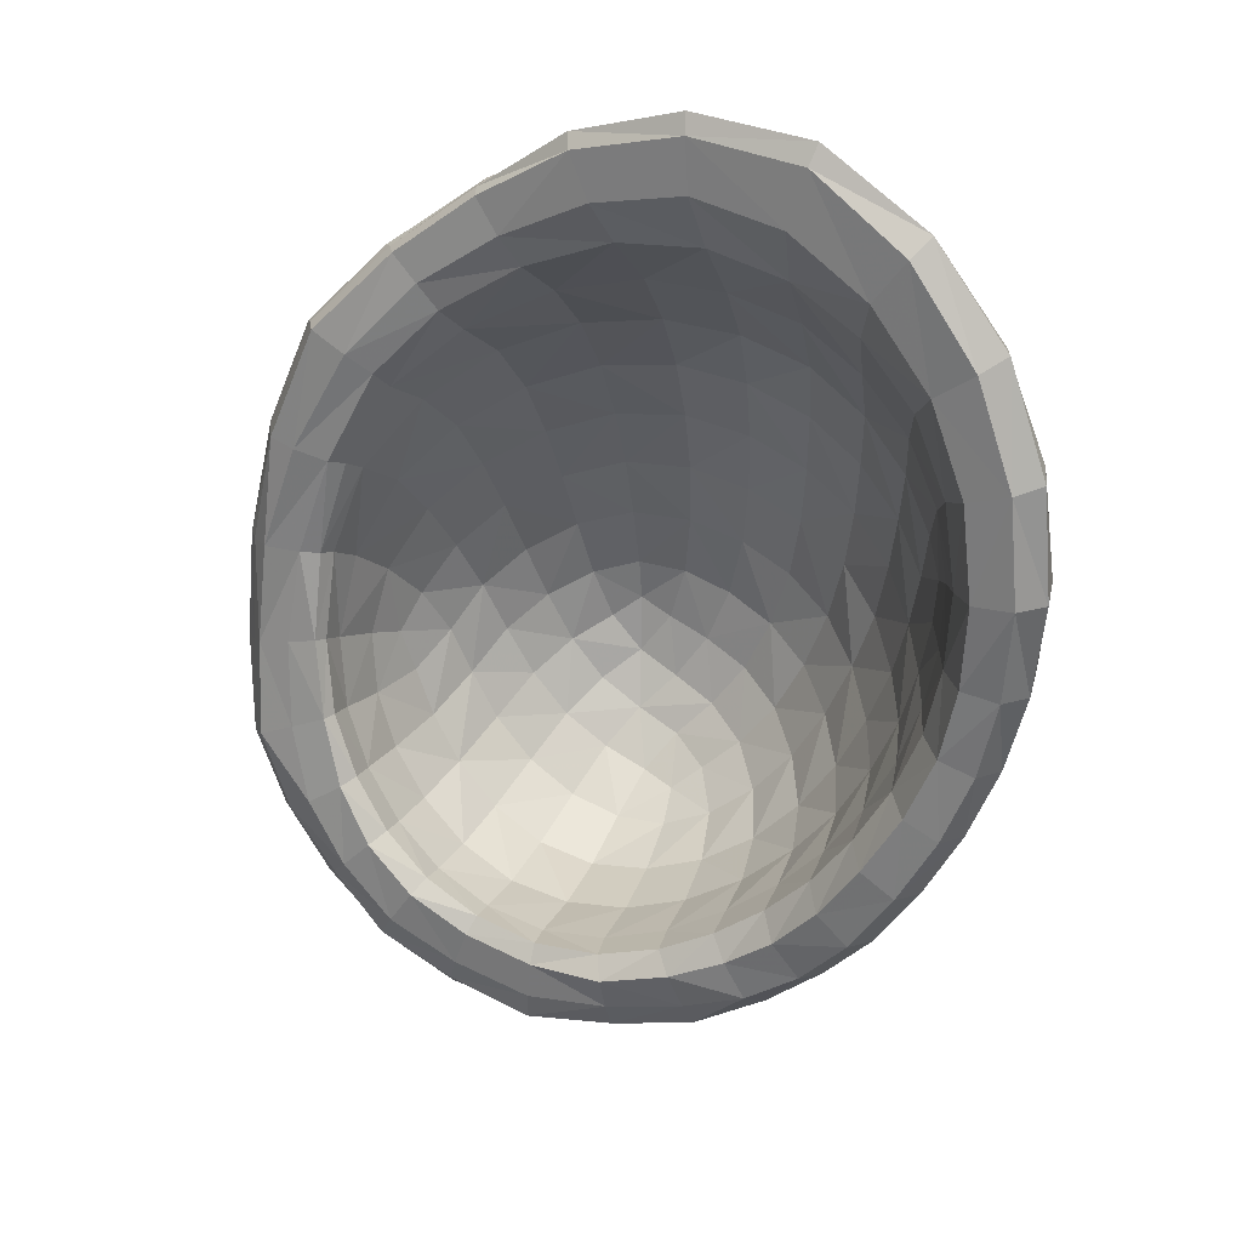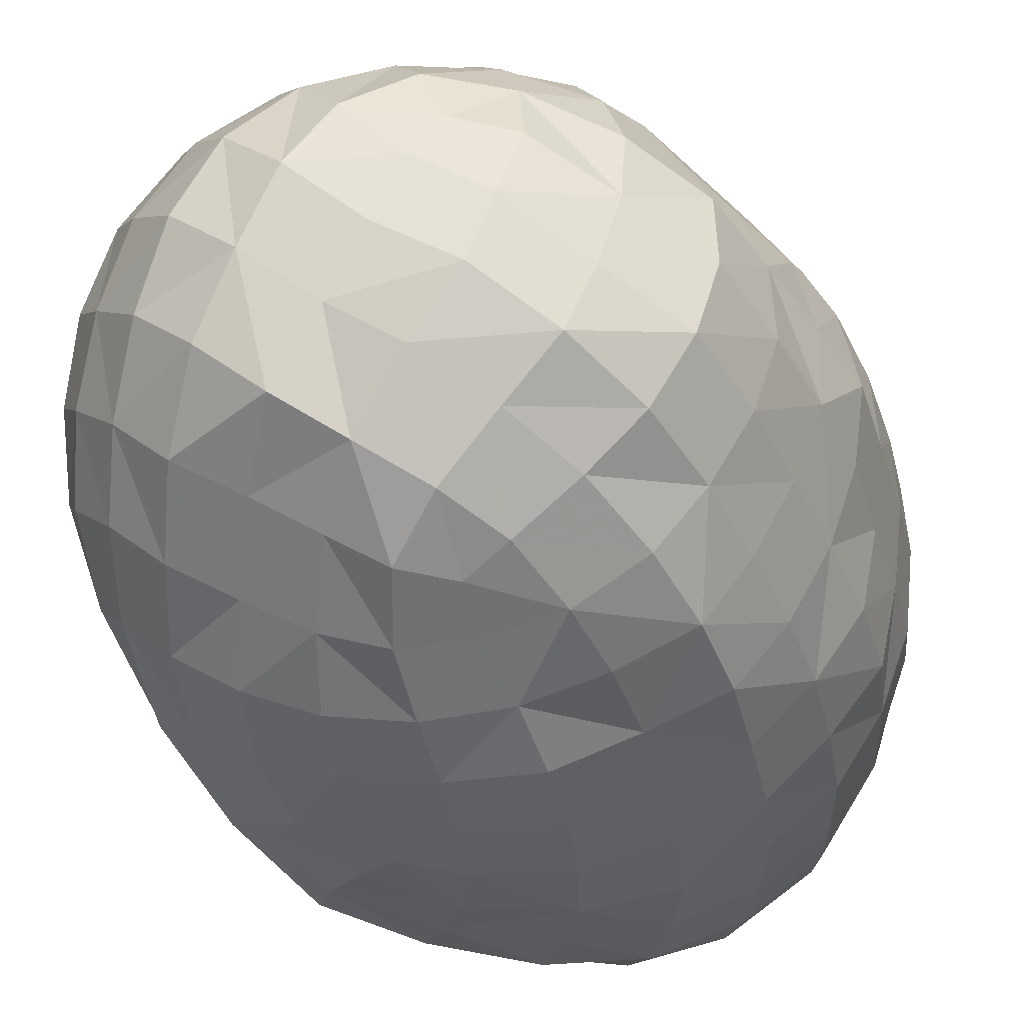
<metadata>
{"format":"obj","ext":"obj","renderer":"f3d","projection":"perspective","resolution":1024,"background":"white","views":[{"elev":69.0,"azim":-17.2,"up":"+Y"},{"elev":-31.0,"azim":10.6,"up":"+Z"}]}
</metadata>
<code>
v -1.347 -2.492 -1.229
v 0.5571 -3.069 -1.172
v 0.3569 -3.548 0.2501
v 2.138 -0.141 0.4015
v 0.2038 -3.15 -2.039
v -0.7111 -0.8823 -2.8
v 2.772 0.3398 0.4263
v 0.3089 -4.227 0.6605
v -1.307 -2.778 -1.008
v -0.9608 -2.813 -1.254
v -1.11 -2.413 -1.451
v -1.563 -2.249 -1.185
v -1.643 -2.538 -0.821
v -1.317 -1.979 -1.537
v 0.5936 -2.804 -1.36
v 0.2374 -2.886 -1.415
v 0.3108 -3.2 -1.142
v 0.4537 -3.359 -0.8583
v 0.729 -3.122 -0.9696
v 0.9054 -2.776 -1.168
v 0.2119 -3.625 0.01827
v -0.1054 -3.602 0.3296
v 0.2029 -3.48 0.5313
v 0.5488 -3.307 0.5995
v 0.6244 -3.447 0.1905
v 0.5304 -3.531 -0.1633
v 2.1 0.1794 0.5466
v 2.16 0.4256 0.1261
v 2.182 -0.1236 0.08546
v 2.072 -0.4746 0.5643
v 1.979 -0.1613 0.8625
v 2.143 -0.6259 0.1733
v 0.2587 -2.735 -2.201
v 0.7974 -2.779 -2.088
v 0.5307 -3.315 -1.877
v 0.155 -3.705 -1.705
v -0.1858 -3.354 -2.018
v -0.2969 -2.8 -2.267
v -0.2358 -0.7303 -2.874
v -0.2014 -1.216 -2.787
v -0.8341 -1.266 -2.703
v -0.9872 -0.6385 -2.77
v -0.3838 -0.2861 -2.895
v -1.326 -1.132 -2.593
v 2.802 0.5163 -0.002116
v 2.75 1.029 0.1537
v 2.698 0.6111 0.6813
v 2.601 0.01717 0.9785
v 2.737 -0.1324 0.5494
v 2.768 -0.1122 0.006538
v 0.7774 -4.171 0.506
v 0.7092 -3.967 1.013
v 0.1056 -4.158 1.088
v -0.3723 -4.338 0.7754
v 0.08491 -4.345 0.315
v -0.6923 -4.426 0.2945
v -0.1483 -4.369 -0.1735
v 0.446 -4.337 -0.5331
v 0.6295 -4.316 -0.03038
v 0.9849 -4.034 -0.898
v 1.183 -3.943 -0.3808
v 1.325 -3.845 0.1915
v 1.866 -3.394 -0.06777
v 1.828 -3.228 0.5528
v 1.339 -3.721 0.7439
v 1.715 -3.478 -0.6328
v 1.986 -2.787 -0.792
v 2.153 -2.739 -0.2365
v 1.411 -3.492 -1.157
v 1.68 -2.799 -1.317
v 1.876 -2.129 -1.458
v 2.16 -2.105 -0.9138
v 0.9981 -3.419 -1.536
v 1.32 -2.812 -1.763
v 1.538 -2.198 -1.956
v 1.655 -1.536 -2.083
v 2.029 -1.471 -1.595
v 0.9649 -2.197 -2.231
v 1.069 -1.566 -2.351
v 1.112 -0.9273 -2.434
v 1.688 -0.8534 -2.157
v 0.3693 -2.197 -2.416
v 0.4617 -1.65 -2.619
v 0.494 -1.078 -2.73
v 0.4635 -0.5062 -2.809
v 1.111 -0.286 -2.515
v -0.2174 -1.728 -2.669
v -0.26 -2.25 -2.495
v -0.8646 -2.309 -2.423
v -0.8908 -1.762 -2.578
v -1.395 -2.352 -2.221
v -1.446 -1.727 -2.402
v -1.852 -2.379 -1.942
v -1.878 -1.669 -2.188
v -1.693 -0.9315 -2.483
v -2.165 -1.567 -2.011
v -1.852 -0.821 -2.412
v -1.41 -0.1157 -2.737
v -1.27 -0.3204 -2.73
v -0.7755 0.4244 -2.85
v -0.5863 0.1122 -2.887
v -0.03058 0.8932 -2.881
v 0.1952 0.5193 -2.869
v 0.3707 0.03985 -2.856
v 0.8994 0.9354 -2.639
v 1.064 0.3486 -2.611
v 1.512 1.234 -2.254
v 1.655 0.5541 -2.25
v 1.707 -0.1528 -2.226
v 2.147 0.6476 -1.796
v 2.161 -0.08463 -1.753
v 2.134 -0.8024 -1.689
v 2.554 -0.07426 -1.242
v 2.485 -0.7705 -1.161
v 2.326 -1.431 -1.033
v 2.604 -0.7563 -0.5369
v 2.529 -1.427 -0.4293
v 2.369 -2.084 -0.3415
v 2.614 -1.432 0.2
v 2.368 -2.027 0.3076
v 2.111 -2.624 0.4223
v 2.22 -1.914 0.945
v 1.911 -2.442 1.016
v 1.581 -2.987 1.106
v 1.638 -2.195 1.562
v 1.339 -2.712 1.627
v 0.9308 -3.101 1.724
v 1.163 -3.454 1.275
v 0.3249 -3.314 1.805
v 0.5428 -3.675 1.452
v -0.3469 -3.484 1.743
v -0.1295 -3.849 1.446
v -0.947 -3.677 1.468
v -0.6954 -4.078 1.166
v -1.457 -3.814 1.031
v -1.136 -4.226 0.7121
v -1.839 -3.795 0.4933
v -1.463 -4.194 0.1676
v -0.9766 -4.334 -0.2415
v -1.717 -3.976 -0.402
v -1.266 -4.168 -0.8054
v -0.7828 -4.17 -1.207
v -0.4353 -4.284 -0.6758
v -0.3073 -3.977 -1.481
v 0.06828 -4.21 -0.9902
v 0.5779 -3.878 -1.285
v -1.044 -3.572 -1.551
v -0.5877 -3.465 -1.807
v -1.245 -2.941 -1.901
v -0.773 -2.866 -2.141
v -1.532 -3.664 -1.291
v -1.715 -3.033 -1.65
v -1.953 -3.537 -0.9017
v -2.124 -2.977 -1.297
v -2.223 -2.323 -1.623
v -2.461 -2.714 -0.9832
v -2.434 -2.144 -1.418
v -2.205 -1.493 -1.915
v -2.409 -2.015 -1.305
v -2.195 -1.427 -1.834
v -1.888 -0.6848 -2.22
v -1.874 -0.7641 -2.32
v -1.419 0.06489 -2.562
v -1.409 -0.02007 -2.669
v -0.7655 0.582 -2.694
v -0.7578 0.5028 -2.79
v -0.1664 1.101 -2.657
v -0.1261 1.042 -2.755
v 0.4367 1.655 -2.489
v 0.4729 1.663 -2.62
v 0.6619 1.404 -2.683
v 1.145 2.159 -2.254
v 1.326 1.8 -2.284
v 1.803 2.429 -1.651
v 1.915 2.005 -1.718
v 2.033 1.372 -1.765
v 2.364 1.934 -1.037
v 2.419 1.345 -1.173
v 2.499 0.6464 -1.235
v 2.678 1.228 -0.5218
v 2.729 0.6042 -0.6163
v 2.691 -0.07655 -0.6122
v 2.69 -0.7802 0.0991
v 2.64 -0.7672 0.7003
v 2.474 -1.373 0.8457
v 2.456 -0.6041 1.192
v 2.247 -1.176 1.382
v 1.941 -1.684 1.488
v 2.017 -0.9184 1.768
v 1.722 -1.427 1.933
v 1.409 -1.918 2.027
v 1.483 -1.149 2.191
v 1.149 -1.618 2.301
v 0.8039 -2.052 2.323
v 1.067 -2.375 2.056
v 0.3903 -2.382 2.32
v 0.6461 -2.717 2.088
v -0.1438 -2.592 2.276
v 0.07048 -2.93 2.096
v -0.6915 -2.792 2.063
v -0.5744 -3.091 1.993
v -1.254 -2.971 1.786
v -1.17 -3.266 1.708
v -1.709 -3.116 1.305
v -1.69 -3.406 1.262
v -2.11 -3.089 0.8195
v -2.089 -3.39 0.7395
v -2.325 -2.96 0.2955
v -2.358 -3.23 0.1954
v -2.103 -3.607 -0.06849
v -2.529 -2.909 -0.3117
v -2.322 -3.231 -0.5592
v -2.592 -2.482 -0.7952
v -2.505 -2.679 -0.1968
v -2.558 -2.331 -0.6908
v -2.377 -1.878 -1.22
v -2.323 -2.154 -0.6102
v -2.177 -1.738 -1.101
v -1.917 -1.236 -1.543
v -2.146 -1.305 -1.695
v -1.554 -0.6375 -1.892
v -1.761 -0.63 -2.055
v -1.098 -0.06151 -2.172
v -1.251 0.02966 -2.327
v -0.5681 0.388 -2.277
v -0.666 0.5159 -2.453
v 0.01362 0.801 -2.215
v -0.09437 0.9883 -2.382
v 0.6032 1.138 -2.031
v 0.4772 1.464 -2.183
v 1.125 1.339 -1.71
v 1.036 1.83 -1.847
v 1.096 2.104 -2.114
v 1.509 1.996 -1.341
v 1.697 2.354 -1.536
v 1.859 1.933 -0.735
v 2.099 2.27 -0.7913
v 2.287 2.314 -0.8851
v 2.319 1.975 -0.06153
v 2.543 2.016 -0.1101
v 2.629 1.712 -0.3073
v 2.572 1.592 0.6098
v 2.677 1.371 0.4034
v 2.464 1.017 1.174
v 2.596 0.8483 0.9619
v 2.303 0.3884 1.526
v 2.457 0.2213 1.3
v 2.09 -0.17 1.79
v 2.274 -0.3763 1.552
v 1.808 -0.6707 2.015
v 1.88 -0.05475 1.816
v 1.595 -0.5058 2.048
v 1.263 -0.9463 2.226
v 1.411 -0.4697 1.833
v 1.089 -0.8635 1.991
v 0.7753 -1.269 2.089
v 0.9233 -1.388 2.344
v 0.4674 -1.637 2.113
v 0.59 -1.802 2.363
v 0.1387 -1.924 2.078
v 0.2147 -2.106 2.321
v -0.2536 -2.138 2.005
v -0.1944 -2.359 2.19
v -0.7161 -2.319 1.853
v -0.7104 -2.55 1.986
v -1.145 -2.515 1.537
v -1.22 -2.74 1.698
v -1.524 -2.598 1.162
v -1.654 -2.839 1.271
v -1.832 -2.553 0.7657
v -2.022 -2.802 0.8309
v -2.027 -2.452 0.3389
v -2.239 -2.674 0.3596
v -2.106 -2.271 -0.09611
v -2.358 -2.463 -0.1154
v -2.082 -2.005 -0.543
v -1.969 -2.3 -0.1487
v -1.996 -2.054 -0.5783
v -1.903 -1.733 -1.037
v -1.986 -1.661 -1.018
v -1.677 -1.325 -1.508
v -1.775 -1.23 -1.49
v -1.32 -0.8542 -1.873
v -1.431 -0.7069 -1.874
v -0.7871 -0.5448 -2.118
v -0.9986 -0.2139 -2.117
v -0.1939 -0.3336 -2.224
v -0.4198 0.1273 -2.223
v 0.4001 -0.1568 -2.173
v 0.2289 0.3897 -2.19
v 0.9371 -0.03927 -1.973
v 0.8031 0.5883 -1.995
v 1.401 0.01931 -1.667
v 1.284 0.6854 -1.681
v 1.779 0.03509 -1.288
v 1.681 0.7164 -1.3
v 1.548 1.41 -1.288
v 1.952 0.6761 -0.8412
v 1.866 1.353 -0.7936
v 2.118 0.5804 -0.3558
v 2.059 1.191 -0.2569
v 2.067 1.687 -0.1165
v 2.104 0.9392 0.2824
v 2.111 1.343 0.4744
v 2.353 1.562 0.6085
v 2.023 0.8884 0.9832
v 2.246 1.026 1.157
v 1.882 0.3806 1.346
v 2.091 0.4458 1.529
v 1.687 -0.06755 1.62
v 1.883 0.1581 1.109
v 1.691 -0.2422 1.373
v 1.435 -0.616 1.584
v 1.811 -0.522 1.108
v 1.589 -0.8817 1.319
v 1.318 -1.238 1.488
v 1.13 -0.9773 1.739
v 1.018 -1.591 1.597
v 0.8159 -1.338 1.835
v 0.6836 -1.915 1.646
v 0.4955 -1.664 1.859
v 0.3004 -2.178 1.654
v 0.1313 -1.908 1.854
v -0.1295 -2.38 1.619
v -0.251 -2.123 1.796
v -0.5673 -2.545 1.498
v -0.6655 -2.316 1.656
v -0.9712 -2.68 1.272
v -1.07 -2.469 1.402
v -1.307 -2.764 0.9516
v -1.411 -2.548 1.06
v -1.574 -2.755 0.572
v -1.682 -2.54 0.679
v -1.76 -2.662 0.1612
v -1.865 -2.464 0.2685
v -1.867 -2.491 -0.2554
v -1.521 -2.982 -0.06173
v -1.625 -2.788 -0.4536
v -1.892 -2.244 -0.6711
v -1.803 -1.92 -1.096
v -1.529 -1.574 -1.54
v -0.917 -1.74 -1.812
v -1.089 -1.252 -1.886
v -0.4394 -1.588 -1.981
v -0.5749 -1.047 -2.084
v 0.07143 -1.455 -2.031
v -0.02886 -0.8891 -2.157
v 0.5877 -1.343 -1.969
v 0.5199 -0.7574 -2.099
v 1.064 -1.27 -1.769
v 1.026 -0.6693 -1.905
v 1.455 -1.223 -1.452
v 1.452 -0.6193 -1.589
v 1.763 -1.197 -1.066
v 1.792 -0.602 -1.2
v 1.976 -1.181 -0.6278
v 2.018 -0.6104 -0.7526
v 2.025 0.006748 -0.8339
v 2.137 -0.6322 -0.2835
v 2.161 -0.05502 -0.36
v 2.068 -1.152 -0.1525
v 2.041 -1.066 0.3308
v 1.951 -1.633 0.01252
v 1.892 -1.478 0.508
v 1.762 -1.202 0.9614
v 1.94 -0.8381 0.7632
v 1.673 -1.856 0.6821
v 1.524 -1.561 1.133
v 1.415 -2.218 0.8394
v 1.247 -1.916 1.268
v 1.107 -2.554 0.9565
v 0.9133 -2.245 1.349
v 0.7466 -2.843 1.018
v 0.5271 -2.529 1.381
v 0.352 -3.077 1.002
v 0.1046 -2.756 1.346
v -0.04761 -3.267 0.8935
v -0.3185 -2.939 1.227
v -0.4224 -3.417 0.6926
v -0.7147 -3.08 1.015
v -0.7489 -3.473 0.3936
v -1.064 -3.148 0.7144
v -1.004 -3.409 0.02801
v -1.334 -3.108 0.3395
v -1.178 -3.251 -0.3523
v -0.6232 -3.557 -0.3021
v -0.7893 -3.375 -0.657
v -0.8847 -3.124 -0.9852
v -1.269 -3.039 -0.7068
v -0.4116 -3.354 -0.9166
v -0.5267 -3.069 -1.23
v -0.6294 -2.701 -1.489
v -0.1484 -2.982 -1.374
v -0.2373 -2.588 -1.63
v -0.3315 -2.113 -1.83
v -0.7622 -2.243 -1.68
v 0.1896 -2.472 -1.67
v 0.1395 -1.991 -1.879
v 0.6171 -2.378 -1.599
v 0.6201 -1.887 -1.809
v 1.006 -2.332 -1.388
v 1.059 -1.826 -1.594
v 1.327 -2.302 -1.088
v 1.416 -1.787 -1.28
v 1.578 -2.264 -0.7202
v 1.696 -1.754 -0.9022
v 1.729 -2.194 -0.2867
v 1.886 -1.712 -0.4674
v 1.75 -2.065 0.1916
v 1.511 -2.617 -0.108
v 1.508 -2.453 0.3629
v 1.248 -2.981 0.03882
v 1.224 -2.799 0.4983
v 0.9426 -3.262 0.1344
v 0.8985 -3.086 0.5819
v 1.146 -3.083 -0.377
v 0.8487 -3.359 -0.2623
v 0.9449 -3.119 -0.7071
v 0.654 -3.388 -0.5797
v 0.3205 -3.545 -0.4601
v 0.1083 -3.485 -0.7652
v -0.2454 -3.557 -0.5843
v -0.02016 -3.639 -0.2631
v -0.387 -3.64 0.04108
v -0.04304 -3.286 -1.075
v 1.174 -2.752 -0.8892
v 1.389 -2.709 -0.5355
v 2.03 0.5793 0.7576
g ZBrush_defualt_group
f 1 9 10 11
f 1 12 13 9
f 1 11 14 12
f 2 15 16 17
f 2 17 18 19
f 2 19 20 15
f 3 21 22 23
f 3 23 24 25
f 3 25 26 21
f 4 27 28 29
f 4 30 31 27
f 4 29 32 30
f 5 33 34 35
f 5 35 36 37
f 5 37 38 33
f 6 39 40 41
f 6 42 43 39
f 6 41 44 42
f 7 45 46 47
f 7 47 48 49
f 7 49 50 45
f 8 51 52 53
f 8 53 54 55
f 55 54 56 57
f 55 57 58 59
f 55 59 51 8
f 59 58 60 61
f 59 61 62 51
f 62 63 64 65
f 62 65 52 51
f 62 61 66 63
f 66 67 68 63
f 66 61 60 69
f 66 69 70 67
f 70 71 72 67
f 70 69 73 74
f 70 74 75 71
f 75 76 77 71
f 75 74 34 78
f 75 78 79 76
f 79 80 81 76
f 79 78 82 83
f 79 83 84 80
f 84 85 86 80
f 84 83 87 40
f 84 40 39 85
f 87 83 82 88
f 87 88 89 90
f 87 90 41 40
f 90 89 91 92
f 90 92 44 41
f 92 91 93 94
f 92 94 95 44
f 95 94 96 97
f 95 97 98 99
f 95 99 42 44
f 99 98 100 101
f 99 101 43 42
f 101 100 102 103
f 101 103 104 43
f 104 103 105 106
f 104 106 86 85
f 104 85 39 43
f 106 105 107 108
f 106 108 109 86
f 109 108 110 111
f 109 111 112 81
f 109 81 80 86
f 112 111 113 114
f 112 114 115 77
f 112 77 76 81
f 115 114 116 117
f 115 117 118 72
f 115 72 71 77
f 118 117 119 120
f 118 120 121 68
f 118 68 67 72
f 121 120 122 123
f 121 123 124 64
f 121 64 63 68
f 124 123 125 126
f 124 126 127 128
f 124 128 65 64
f 128 127 129 130
f 128 130 52 65
f 130 129 131 132
f 130 132 53 52
f 132 131 133 134
f 132 134 54 53
f 134 133 135 136
f 134 136 56 54
f 136 135 137 138
f 136 138 139 56
f 139 138 140 141
f 139 141 142 143
f 139 143 57 56
f 143 142 144 145
f 143 145 58 57
f 145 144 36 146
f 145 146 60 58
f 146 73 69 60
f 146 36 35 73
f 144 142 147 148
f 144 148 37 36
f 148 147 149 150
f 148 150 38 37
f 150 149 91 89
f 150 89 88 38
f 149 147 151 152
f 149 152 93 91
f 152 151 153 154
f 152 154 155 93
f 155 154 156 157
f 155 157 158 96
f 155 96 94 93
f 158 157 159 160
f 158 160 161 162
f 158 162 97 96
f 162 161 163 164
f 162 164 98 97
f 164 163 165 166
f 164 166 100 98
f 166 165 167 168
f 166 168 102 100
f 168 167 169 170
f 168 170 171 102
f 171 170 172 173
f 171 173 107 105
f 171 105 103 102
f 173 172 174 175
f 173 175 176 107
f 176 175 177 178
f 176 178 179 110
f 176 110 108 107
f 179 178 180 181
f 179 181 182 113
f 179 113 111 110
f 182 181 45 50
f 182 50 183 116
f 182 116 114 113
f 183 50 49 184
f 183 184 185 119
f 183 119 117 116
f 185 184 186 187
f 185 187 188 122
f 185 122 120 119
f 188 187 189 190
f 188 190 191 125
f 188 125 123 122
f 191 190 192 193
f 191 193 194 195
f 191 195 126 125
f 195 194 196 197
f 195 197 127 126
f 197 196 198 199
f 197 199 129 127
f 199 198 200 201
f 199 201 131 129
f 201 200 202 203
f 201 203 133 131
f 203 202 204 205
f 203 205 135 133
f 205 204 206 207
f 205 207 137 135
f 207 206 208 209
f 207 209 210 137
f 210 209 211 212
f 210 212 153 140
f 210 140 138 137
f 212 211 213 156
f 212 156 154 153
f 213 211 214 215
f 213 215 216 159
f 213 159 157 156
f 216 215 217 218
f 216 218 219 220
f 216 220 160 159
f 220 219 221 222
f 220 222 161 160
f 222 221 223 224
f 222 224 163 161
f 224 223 225 226
f 224 226 165 163
f 226 225 227 228
f 226 228 167 165
f 228 227 229 230
f 228 230 169 167
f 230 229 231 232
f 230 232 233 169
f 233 232 234 235
f 233 235 174 172
f 233 172 170 169
f 235 234 236 237
f 235 237 238 174
f 238 237 239 240
f 238 240 241 177
f 238 177 175 174
f 241 240 242 243
f 241 243 46 180
f 241 180 178 177
f 243 242 244 245
f 243 245 47 46
f 245 244 246 247
f 245 247 48 47
f 247 246 248 249
f 247 249 186 48
f 249 248 250 189
f 249 189 187 186
f 250 248 251 252
f 250 252 253 192
f 250 192 190 189
f 253 252 254 255
f 253 255 256 257
f 253 257 193 192
f 257 256 258 259
f 257 259 194 193
f 259 258 260 261
f 259 261 196 194
f 261 260 262 263
f 261 263 198 196
f 263 262 264 265
f 263 265 200 198
f 265 264 266 267
f 265 267 202 200
f 267 266 268 269
f 267 269 204 202
f 269 268 270 271
f 269 271 206 204
f 271 270 272 273
f 271 273 208 206
f 273 272 274 275
f 273 275 214 208
f 275 274 276 217
f 275 217 215 214
f 276 274 277 278
f 276 278 279 280
f 276 280 218 217
f 280 279 281 282
f 280 282 219 218
f 282 281 283 284
f 282 284 221 219
f 284 283 285 286
f 284 286 223 221
f 286 285 287 288
f 286 288 225 223
f 288 287 289 290
f 288 290 227 225
f 290 289 291 292
f 290 292 229 227
f 292 291 293 294
f 292 294 231 229
f 294 293 295 296
f 294 296 297 231
f 297 296 298 299
f 297 299 236 234
f 297 234 232 231
f 299 298 300 301
f 299 301 302 236
f 302 301 303 304
f 302 304 305 239
f 302 239 237 236
f 305 304 306 307
f 305 307 244 242
f 305 242 240 239
f 307 306 308 309
f 307 309 246 244
f 309 308 310 251
f 309 251 248 246
f 310 308 311 312
f 310 312 313 254
f 310 254 252 251
f 313 312 314 315
f 313 315 316 317
f 313 317 255 254
f 317 316 318 319
f 317 319 256 255
f 319 318 320 321
f 319 321 258 256
f 321 320 322 323
f 321 323 260 258
f 323 322 324 325
f 323 325 262 260
f 325 324 326 327
f 325 327 264 262
f 327 326 328 329
f 327 329 266 264
f 329 328 330 331
f 329 331 268 266
f 331 330 332 333
f 331 333 270 268
f 333 332 334 335
f 333 335 272 270
f 335 334 336 277
f 335 277 274 272
f 336 334 337 338
f 336 338 13 339
f 336 339 278 277
f 339 13 12 340
f 339 340 279 278
f 340 12 14 341
f 340 341 281 279
f 341 14 342 343
f 341 343 283 281
f 343 342 344 345
f 343 345 285 283
f 345 344 346 347
f 345 347 287 285
f 347 346 348 349
f 347 349 289 287
f 349 348 350 351
f 349 351 291 289
f 351 350 352 353
f 351 353 293 291
f 353 352 354 355
f 353 355 295 293
f 355 354 356 357
f 355 357 358 295
f 358 357 359 360
f 358 360 300 298
f 358 298 296 295
f 360 359 32 29
f 360 29 28 300
f 359 361 362 32
f 359 357 356 361
f 362 361 363 364
f 362 364 365 366
f 362 366 30 32
f 366 365 315 314
f 366 314 31 30
f 365 364 367 368
f 365 368 316 315
f 368 367 369 370
f 368 370 318 316
f 370 369 371 372
f 370 372 320 318
f 372 371 373 374
f 372 374 322 320
f 374 373 375 376
f 374 376 324 322
f 376 375 377 378
f 376 378 326 324
f 378 377 379 380
f 378 380 328 326
f 380 379 381 382
f 380 382 330 328
f 382 381 383 384
f 382 384 332 330
f 384 383 385 337
f 384 337 334 332
f 385 383 386 387
f 385 387 388 389
f 385 389 338 337
f 389 388 10 9
f 389 9 13 338
f 388 387 390 391
f 388 391 392 10
f 392 391 393 394
f 392 394 395 396
f 392 396 11 10
f 396 395 344 342
f 396 342 14 11
f 395 394 397 398
f 395 398 346 344
f 398 397 399 400
f 398 400 348 346
f 400 399 401 402
f 400 402 350 348
f 402 401 403 404
f 402 404 352 350
f 404 403 405 406
f 404 406 354 352
f 406 405 407 408
f 406 408 356 354
f 408 407 409 363
f 408 363 361 356
f 409 407 410 411
f 409 411 369 367
f 409 367 364 363
f 411 410 412 413
f 411 413 371 369
f 413 412 414 415
f 413 415 373 371
f 415 414 25 24
f 415 24 375 373
f 414 412 416 417
f 414 417 26 25
f 417 416 418 419
f 417 419 420 26
f 420 419 18 421
f 420 421 422 423
f 420 423 21 26
f 423 422 386 424
f 423 424 22 21
f 424 386 383 381
f 424 381 379 22
f 422 421 425 390
f 422 390 387 386
f 425 421 18 17
f 425 17 16 393
f 425 393 391 390
f 419 418 19 18
f 418 426 20 19
f 418 416 427 426
f 427 405 403 426
f 427 416 412 410
f 427 410 407 405
f 426 403 401 20
f 401 399 15 20
f 399 397 16 15
f 397 394 393 16
f 379 377 23 22
f 377 375 24 23
f 314 312 311 31
f 311 428 27 31
f 311 308 306 428
f 428 306 304 303
f 428 303 28 27
f 303 301 300 28
f 214 211 209 208
f 186 184 49 48
f 181 180 46 45
f 153 151 141 140
f 151 147 142 141
f 88 82 33 38
f 82 78 34 33
f 74 73 35 34

</code>
